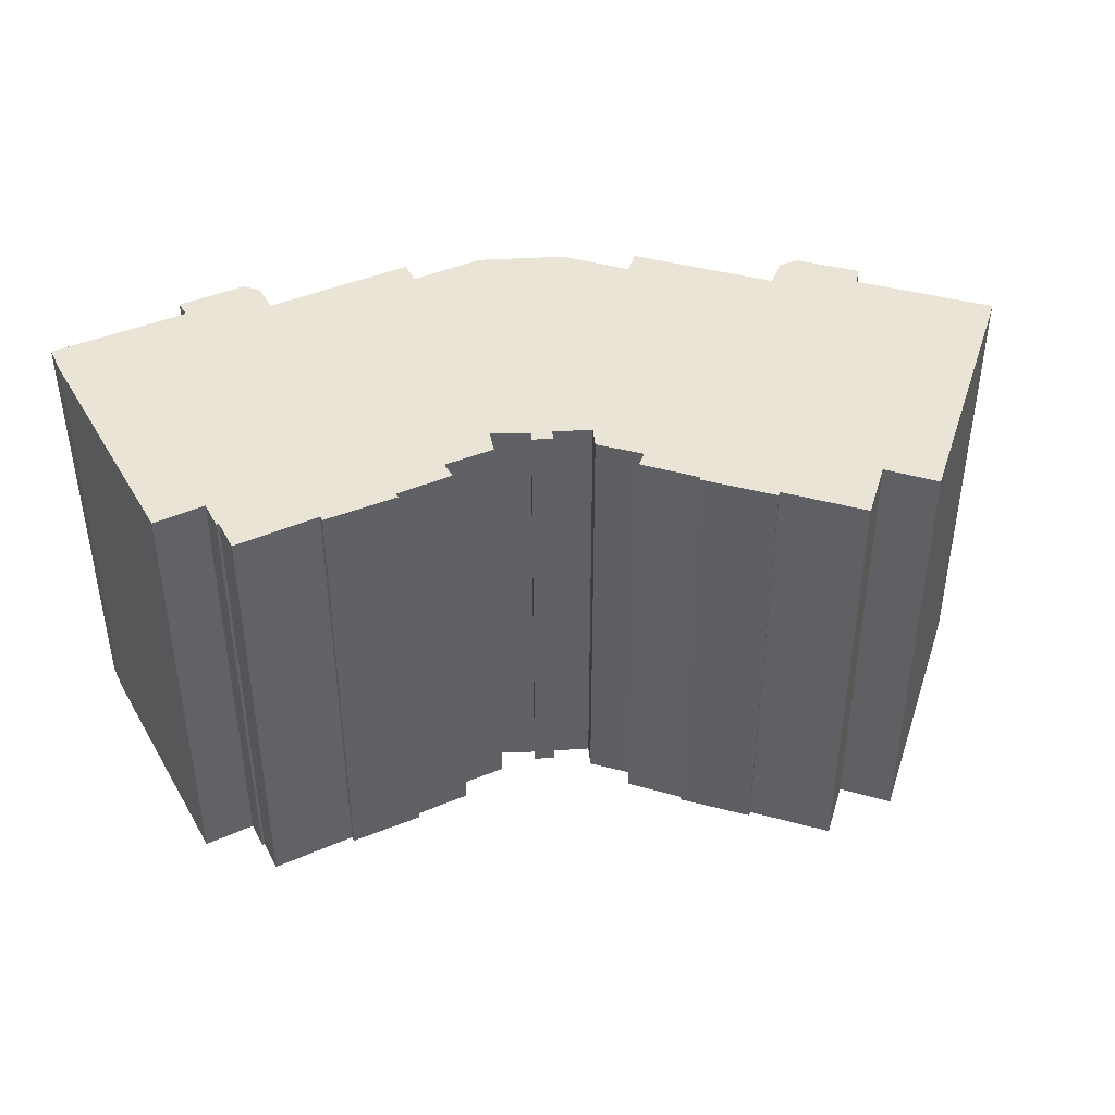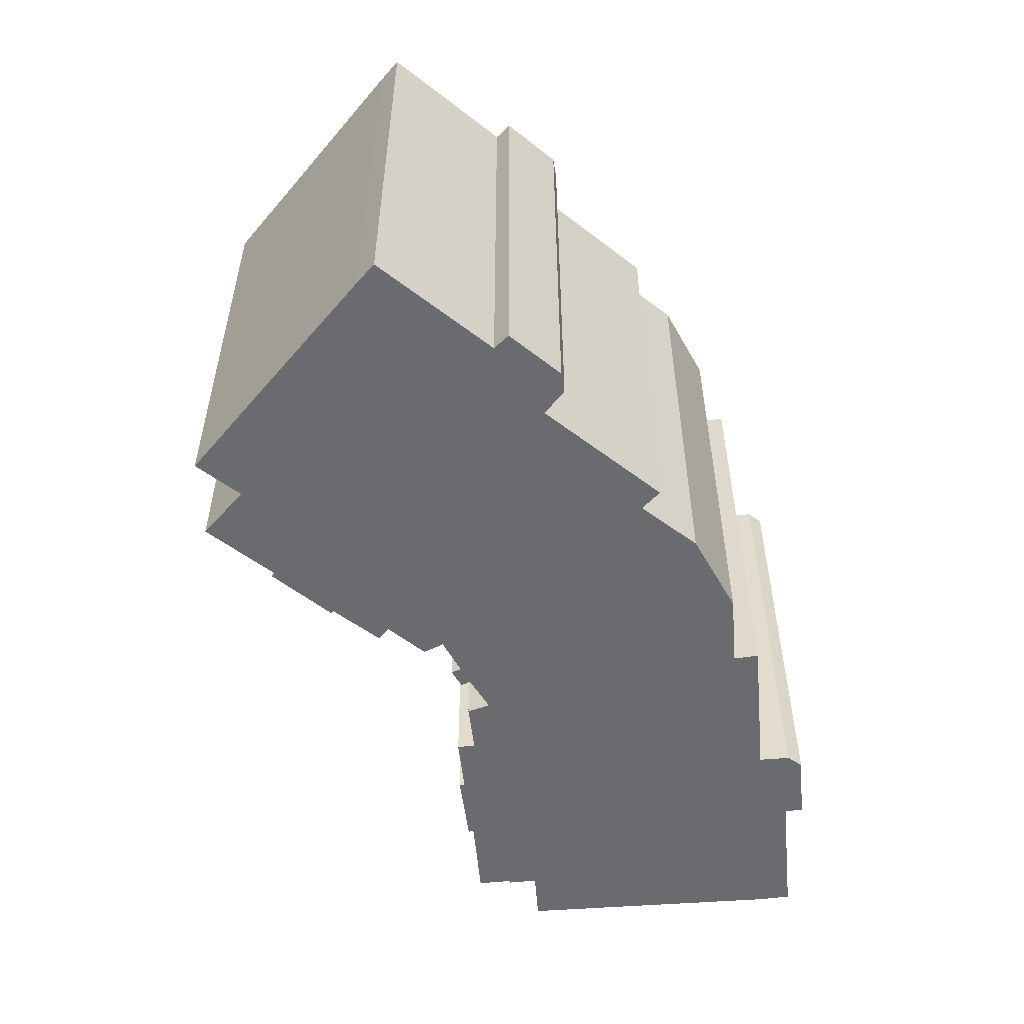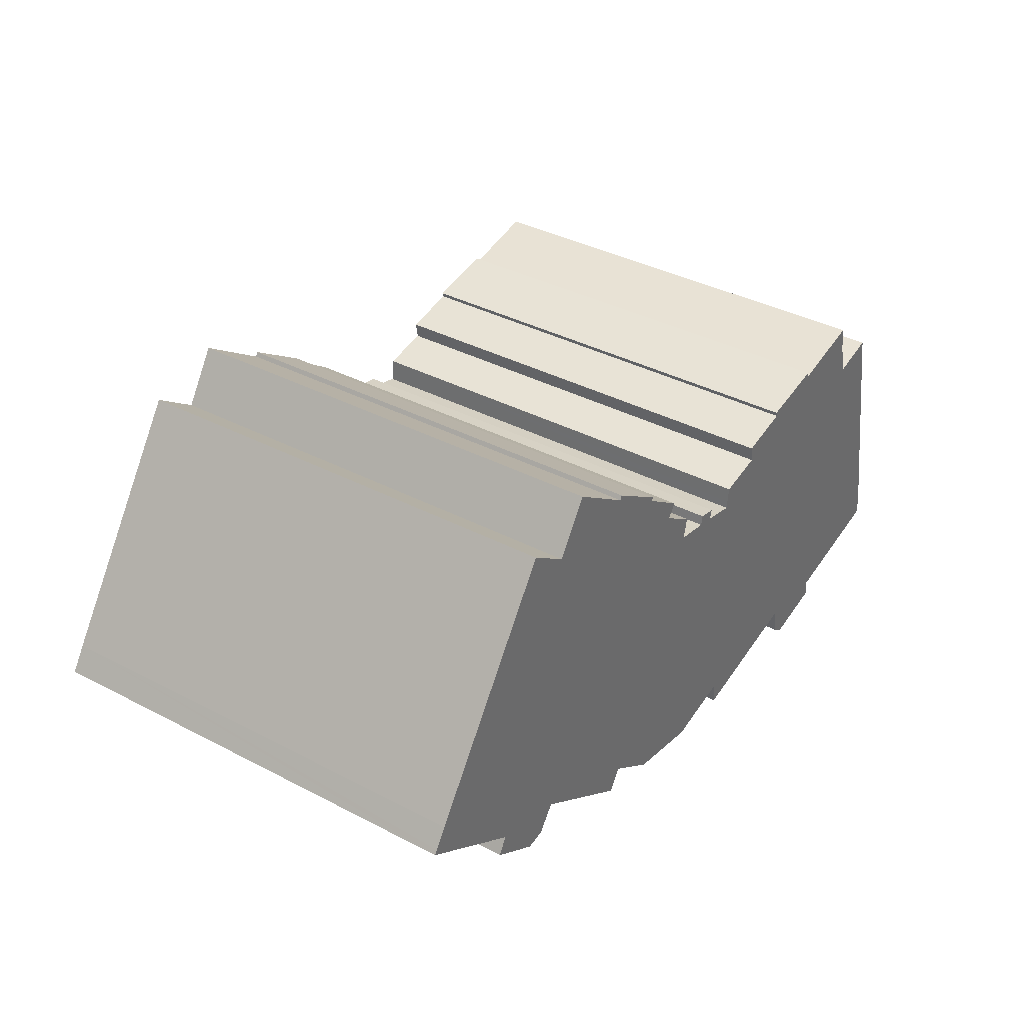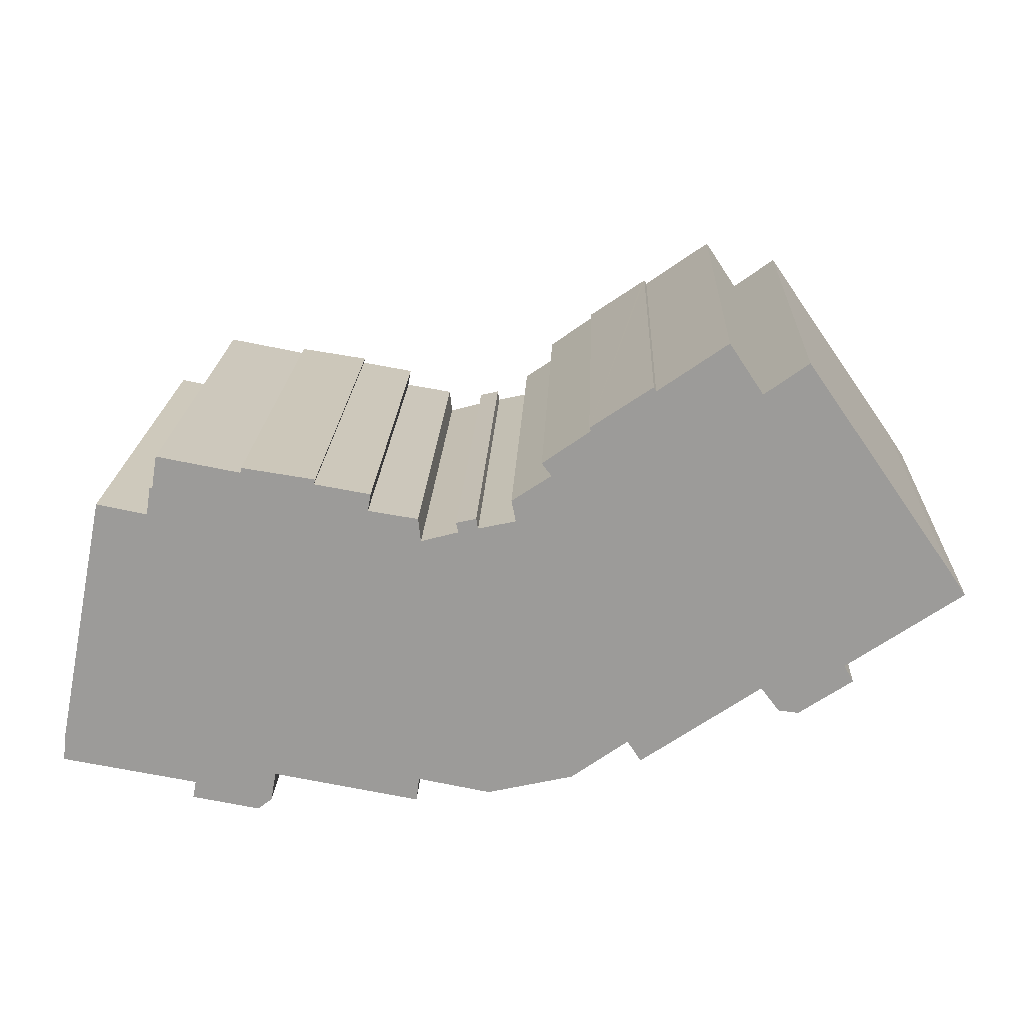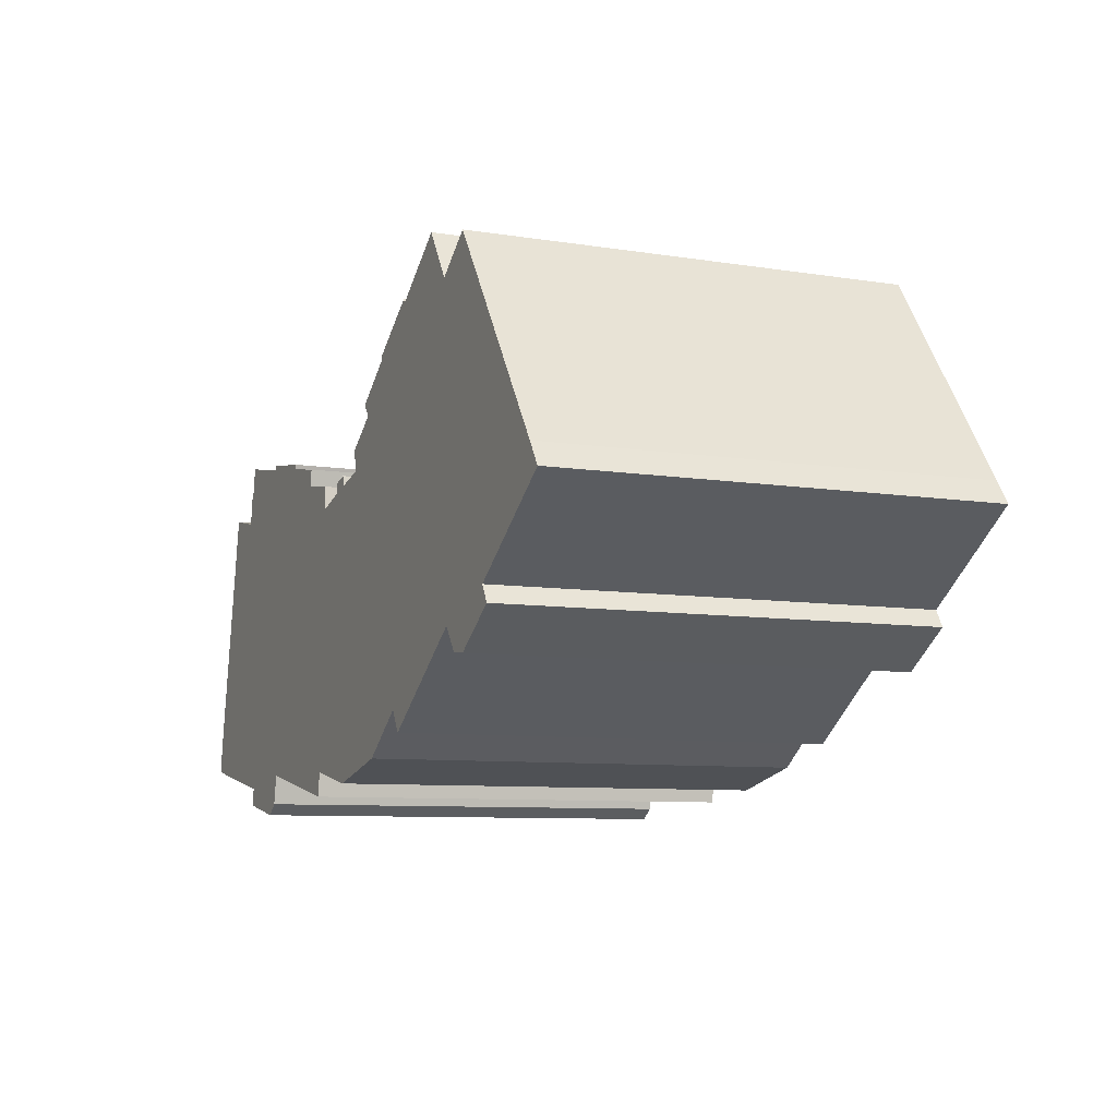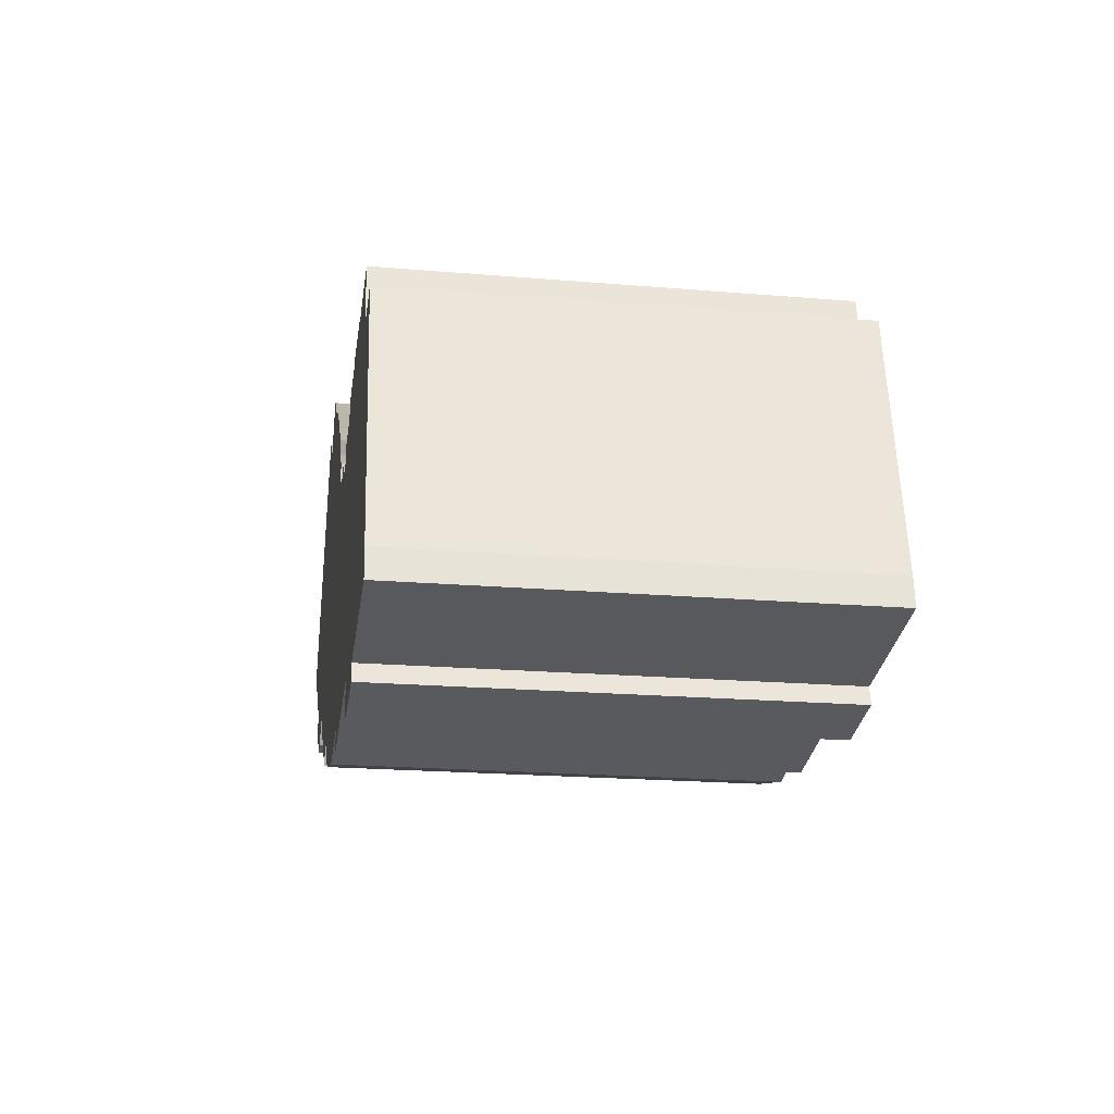
<metadata>
{"format":"obj","ext":"obj","renderer":"f3d","projection":"perspective","resolution":1024,"background":"white","views":[{"elev":42.4,"azim":-17.0,"up":"+Y"},{"elev":-53.4,"azim":105.7,"up":"+Y"},{"elev":38.0,"azim":123.6,"up":"+Z"},{"elev":20.0,"azim":2.4,"up":"+Z"},{"elev":-8.2,"azim":66.1,"up":"+Z"},{"elev":-20.5,"azim":-98.7,"up":"+Z"}]}
</metadata>
<code>
v  35.47 20.77 20.34
v  33.31 20.77 19.02
v  35.36 20.77 20.5
v  42.34 20.77 10.51
v  35.65 20.77 3.214
v  34.66 20.77 3.398
v  33.85 20.77 4.466
v  34.72 20.77 3.317
v  31.62 20.77 21.3
v  31.73 20.77 21.38
v  28.49 20.77 19.11
v  42.94 20.77 9.625
v  43.07 20.77 9.427
v  42.82 20.77 9.25
v  40.93 20.77 7.937
v  28.26 20.77 19.22
v  25.49 20.77 17.34
v  38.23 20.77 6.063
v  25.57 20.77 17.2
v  24.61 20.77 16.5
v  37.7 20.77 5.699
v  23.34 20.77 15.6
v  37.77 20.77 5.584
v  38.16 20.77 4.915
v  23.79 20.77 15
v  21.94 20.77 13.76
v  33.77 20.77 4.409
v  28.18 20.77 0.514
v  22.06 20.77 13.2
v  22.15 20.77 12.75
v  27.55 20.77 1.514
v  20.39 20.77 12.37
v  19.37 20.77 12.63
v  19.48 20.77 12.17
v  17.72 20.77 11.7
v  15.27 20.77 13.17
v  12.79 20.77 14.44
v  9.463 20.77 -2.518
v  6.407 20.77 -1.26
v  6.433 20.77 -1.123
v  6.275 20.77 -1.945
v  9.439 20.77 15.19
v  12.86 20.77 14.67
v  27.23 20.77 1.286
v  24.87 20.77 -0.426
v  9.396 20.77 14.95
v  5.489 20.77 15.69
v  5.232 20.77 14.12
v  20.84 20.77 -1.362
v  5.109 20.77 14.15
v  4.897 20.77 12.83
v  2.54 20.77 13.3
v  17.43 20.77 -0.709
v  0.216 20.77 1.602
v  17.29 20.77 -1.845
v  10.39 20.77 -0.592
v  10.15 20.77 -1.937
v  10.14 20.77 -1.994
v  5.181 20.77 -0.905
v  0.242 20.77 -0.042
v  0.169 20.77 1.367
v  0 20.77 1.271e-15
v  15.42 20.77 13.98
v  17.68 20.77 12.05
v  17.61 20.77 12.8
v  20.31 20.77 12.85
v  28.38 20.77 19.3
v  42.34 -6.436e-16 10.51
v  43.07 -5.772e-16 9.427
v  42.94 -5.894e-16 9.625
v  37.7 -3.49e-16 5.699
v  38.16 -3.01e-16 4.915
v  37.77 -3.419e-16 5.584
v  2.54 -8.145e-16 13.3
v  4.897 -7.856e-16 12.83
v  5.109 -8.665e-16 14.15
v  5.232 -8.648e-16 14.12
v  5.489 -9.607e-16 15.69
v  9.396 -9.155e-16 14.95
v  9.439 -9.301e-16 15.19
v  12.86 -8.981e-16 14.67
v  12.79 -8.841e-16 14.44
v  15.42 -8.562e-16 13.98
v  15.27 -8.066e-16 13.17
v  17.61 -7.835e-16 12.8
v  17.72 -7.166e-16 11.7
v  19.48 -7.453e-16 12.17
v  19.37 -7.732e-16 12.63
v  20.31 -7.871e-16 12.85
v  20.39 -7.575e-16 12.37
v  22.15 -7.809e-16 12.75
v  28.38 -1.182e-15 19.3
v  28.49 -1.17e-15 19.11
v  31.73 -1.309e-15 21.38
v  33.31 -1.164e-15 19.02
v  35.36 -1.255e-15 20.5
v  35.47 -1.246e-15 20.34
v  42.82 -5.664e-16 9.25
v  40.93 -4.86e-16 7.937
v  38.23 -3.713e-16 6.063
v  35.65 -1.968e-16 3.214
v  34.72 -2.031e-16 3.317
v  33.85 -2.735e-16 4.466
v  28.18 -3.147e-17 0.514
v  33.77 -2.7e-16 4.409
v  27.55 -9.271e-17 1.514
v  24.87 2.608e-17 -0.426
v  27.23 -7.874e-17 1.286
v  20.84 8.34e-17 -1.362
v  17.43 4.341e-17 -0.709
v  17.29 1.13e-16 -1.845
v  10.39 3.625e-17 -0.592
v  10.14 1.221e-16 -1.994
v  9.463 1.542e-16 -2.518
v  6.275 1.191e-16 -1.945
v  6.433 6.876e-17 -1.123
v  5.181 5.542e-17 -0.905
v  0 0 0
v  0.242 2.572e-18 -0.042
v  34.66 -2.081e-16 3.398
v  23.79 -9.187e-16 15
v  23.34 -9.555e-16 15.6
v  25.57 -1.053e-15 17.2
v  25.49 -1.062e-15 17.34
v  10.15 1.186e-16 -1.937
v  17.68 -7.377e-16 12.05
v  6.407 7.715e-17 -1.26
v  0.169 -8.37e-17 1.367
v  0.216 -9.809e-17 1.602
v  21.94 -8.425e-16 13.76
v  22.06 -8.08e-16 13.2
v  24.61 -1.011e-15 16.5
v  28.26 -1.177e-15 19.22
v  31.62 -1.304e-15 21.3
g defaultobject
f 1 2 3
f 2 1 4
f 5 6 7
f 6 5 8
f 2 9 10
f 9 2 11
f 11 2 4
f 11 4 12
f 11 12 13
f 11 13 14
f 11 14 15
f 11 15 16
f 16 15 17
f 17 15 18
f 17 18 19
f 19 18 20
f 20 18 21
f 20 21 22
f 22 21 23
f 22 23 24
f 22 24 5
f 22 5 25
f 25 5 26
f 26 5 7
f 26 7 27
f 26 27 28
f 26 28 29
f 29 28 30
f 30 28 31
f 30 31 32
f 32 31 33
f 33 31 34
f 34 31 35
f 35 31 36
f 36 31 37
f 38 39 40
f 39 38 41
f 37 42 43
f 42 37 31
f 42 31 44
f 42 44 45
f 42 45 46
f 46 45 47
f 47 45 48
f 48 45 49
f 48 49 50
f 50 49 51
f 51 49 52
f 52 49 53
f 52 53 54
f 54 53 55
f 54 55 56
f 54 56 57
f 54 57 58
f 54 58 40
f 40 58 38
f 54 40 59
f 54 59 60
f 54 60 61
f 61 60 62
f 37 63 36
f 64 36 65
f 36 64 35
f 33 66 32
f 16 67 11
f 68 12 4
f 12 68 13
f 13 68 69
f 69 68 70
f 71 23 21
f 23 71 24
f 24 71 72
f 72 71 73
f 74 51 52
f 51 74 75
f 76 48 50
f 48 76 77
f 78 46 47
f 46 78 79
f 80 43 42
f 43 80 81
f 82 63 37
f 63 82 83
f 84 65 36
f 65 84 85
f 86 34 35
f 34 86 87
f 88 66 33
f 66 88 89
f 90 30 32
f 30 90 91
f 92 11 67
f 11 92 93
f 94 2 10
f 2 94 95
f 96 1 3
f 1 96 4
f 4 96 68
f 68 96 97
f 69 14 13
f 14 69 15
f 15 69 18
f 18 69 21
f 21 69 71
f 71 69 98
f 71 98 99
f 71 99 100
f 72 5 24
f 5 72 101
f 101 8 5
f 8 101 102
f 103 27 7
f 27 103 28
f 28 103 104
f 104 103 105
f 106 44 31
f 44 106 45
f 45 106 107
f 107 106 108
f 107 49 45
f 49 107 109
f 109 53 49
f 53 109 110
f 111 56 55
f 56 111 112
f 113 38 58
f 38 113 114
f 114 41 38
f 41 114 115
f 116 59 40
f 59 116 60
f 60 116 62
f 62 116 117
f 62 117 118
f 118 117 119
f 102 6 8
f 6 102 7
f 7 102 103
f 103 102 120
f 104 31 28
f 31 104 106
f 121 22 25
f 22 121 122
f 123 17 19
f 17 123 124
f 110 55 53
f 55 110 111
f 112 57 56
f 57 112 58
f 58 112 113
f 113 112 125
f 81 37 43
f 37 81 82
f 83 36 63
f 36 83 84
f 85 64 65
f 64 85 35
f 35 85 86
f 86 85 126
f 89 32 66
f 32 89 90
f 115 39 41
f 39 115 40
f 40 115 116
f 116 115 127
f 118 61 62
f 61 118 128
f 128 54 61
f 54 128 52
f 52 128 74
f 74 128 129
f 75 50 51
f 50 75 76
f 77 47 48
f 47 77 78
f 79 42 46
f 42 79 80
f 87 33 34
f 33 87 88
f 91 29 30
f 29 91 26
f 26 91 130
f 130 91 131
f 130 25 26
f 25 130 121
f 122 20 22
f 20 122 19
f 19 122 123
f 123 122 132
f 124 16 17
f 16 124 67
f 67 124 92
f 92 124 133
f 93 9 11
f 9 93 10
f 10 93 94
f 94 93 134
f 95 3 2
f 3 95 96
f 73 101 72
f 101 73 71
f 70 98 69
f 98 70 68
f 98 68 99
f 99 68 97
f 99 97 100
f 100 97 71
f 71 97 101
f 101 97 102
f 102 97 120
f 120 97 103
f 103 97 96
f 103 96 95
f 103 95 105
f 105 95 104
f 104 95 94
f 104 94 134
f 104 134 93
f 104 93 106
f 106 93 108
f 108 93 92
f 108 92 133
f 108 133 107
f 107 133 123
f 123 133 124
f 122 121 132
f 130 91 121
f 91 130 131
f 88 87 89
f 82 84 83
f 78 116 79
f 116 78 117
f 117 78 77
f 117 77 75
f 117 75 119
f 75 77 76
f 119 75 74
f 119 74 129
f 119 129 118
f 118 129 128
f 80 82 81
f 82 80 112
f 112 80 125
f 125 80 113
f 113 80 114
f 114 80 79
f 114 79 116
f 114 116 127
f 114 127 115
f 123 109 107
f 109 123 132
f 109 132 121
f 109 121 91
f 109 91 90
f 109 90 110
f 110 90 89
f 110 89 87
f 110 87 86
f 110 86 111
f 111 86 112
f 112 86 126
f 112 126 85
f 112 85 84
f 112 84 82

</code>
